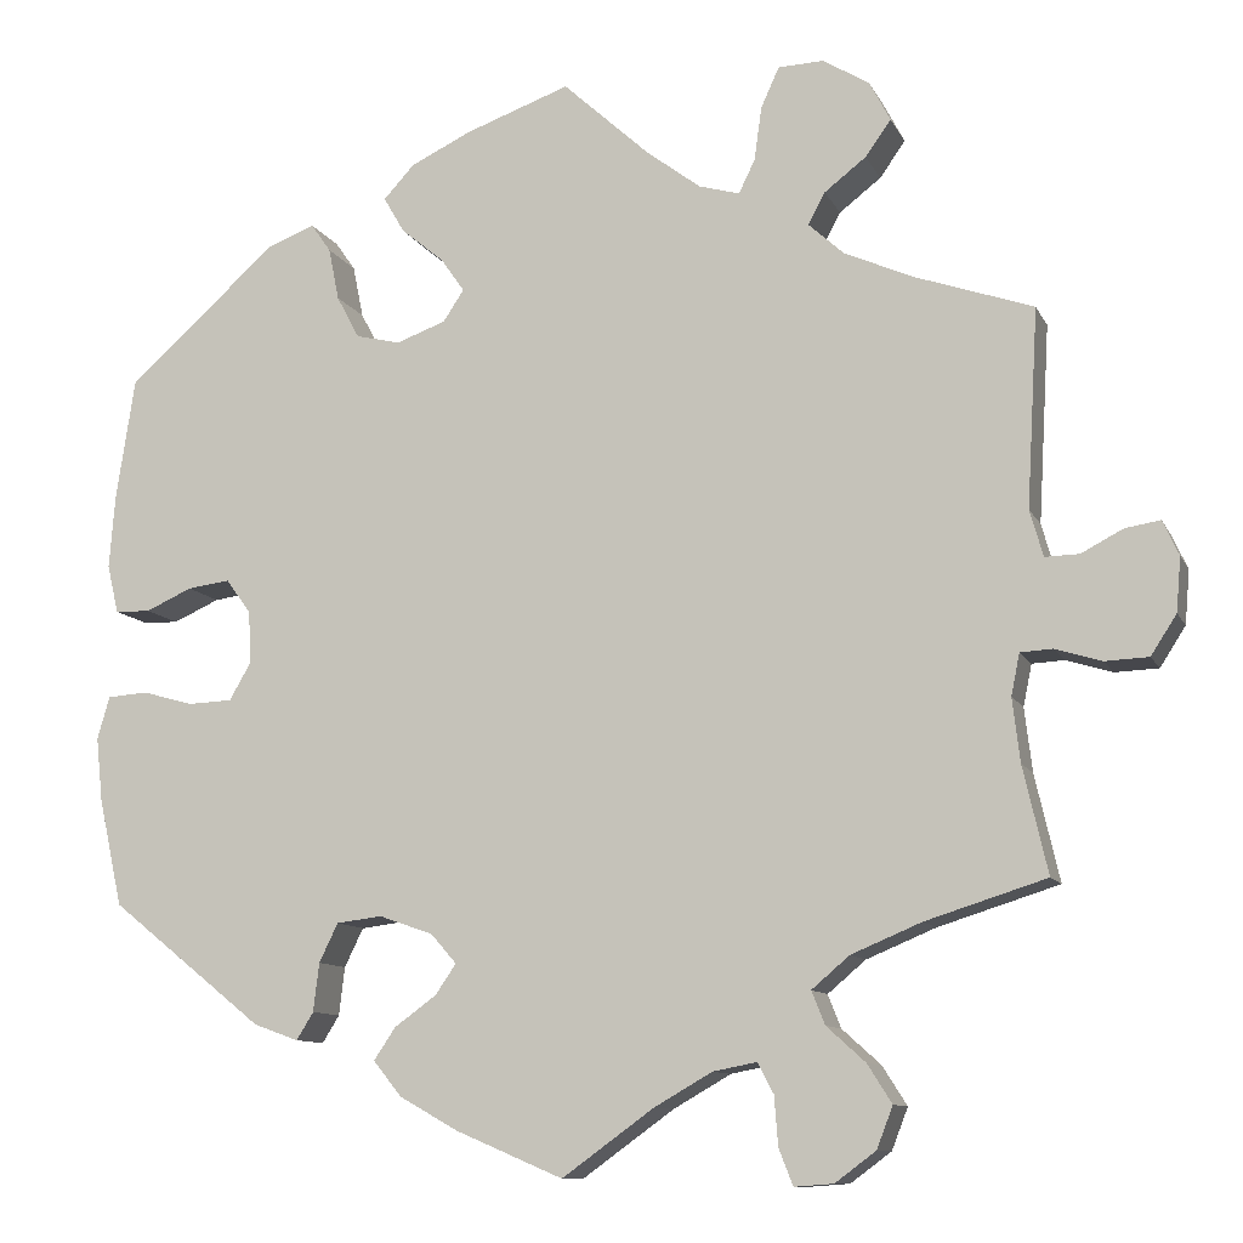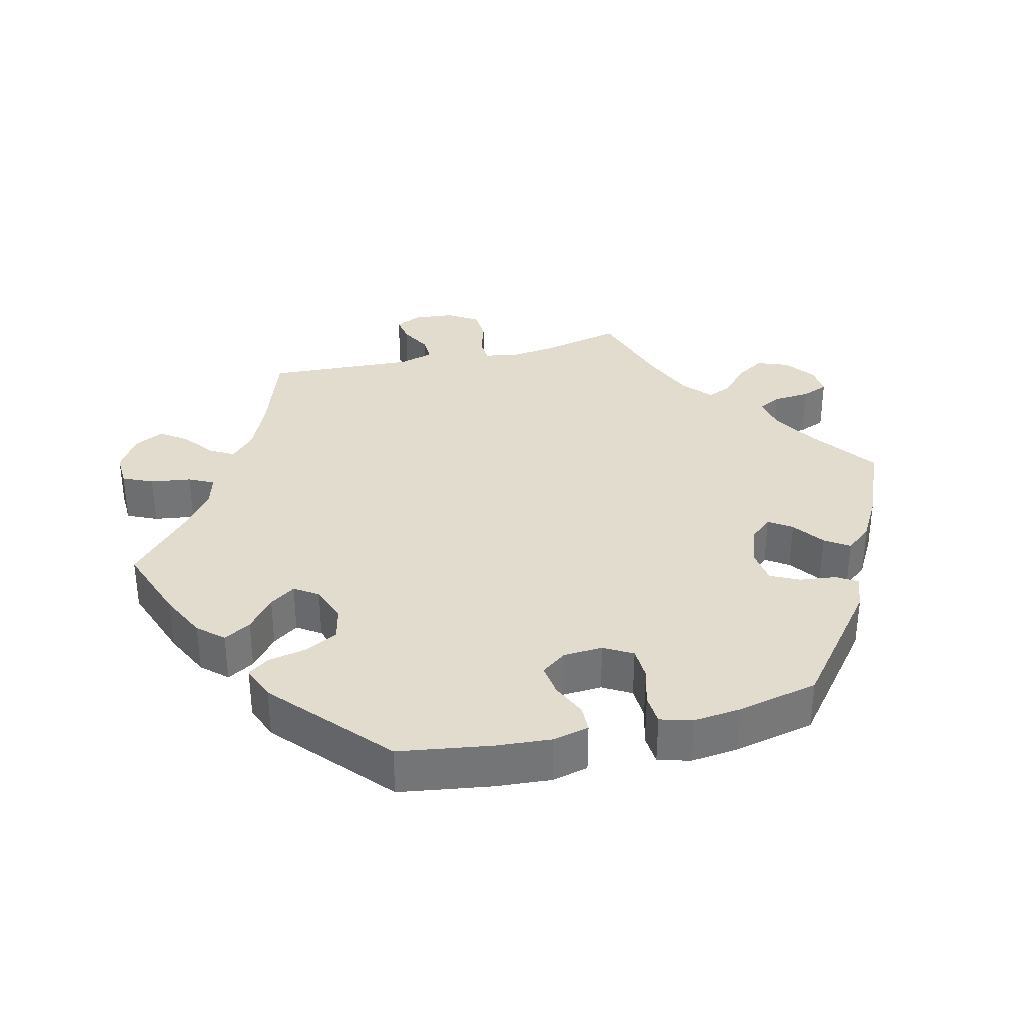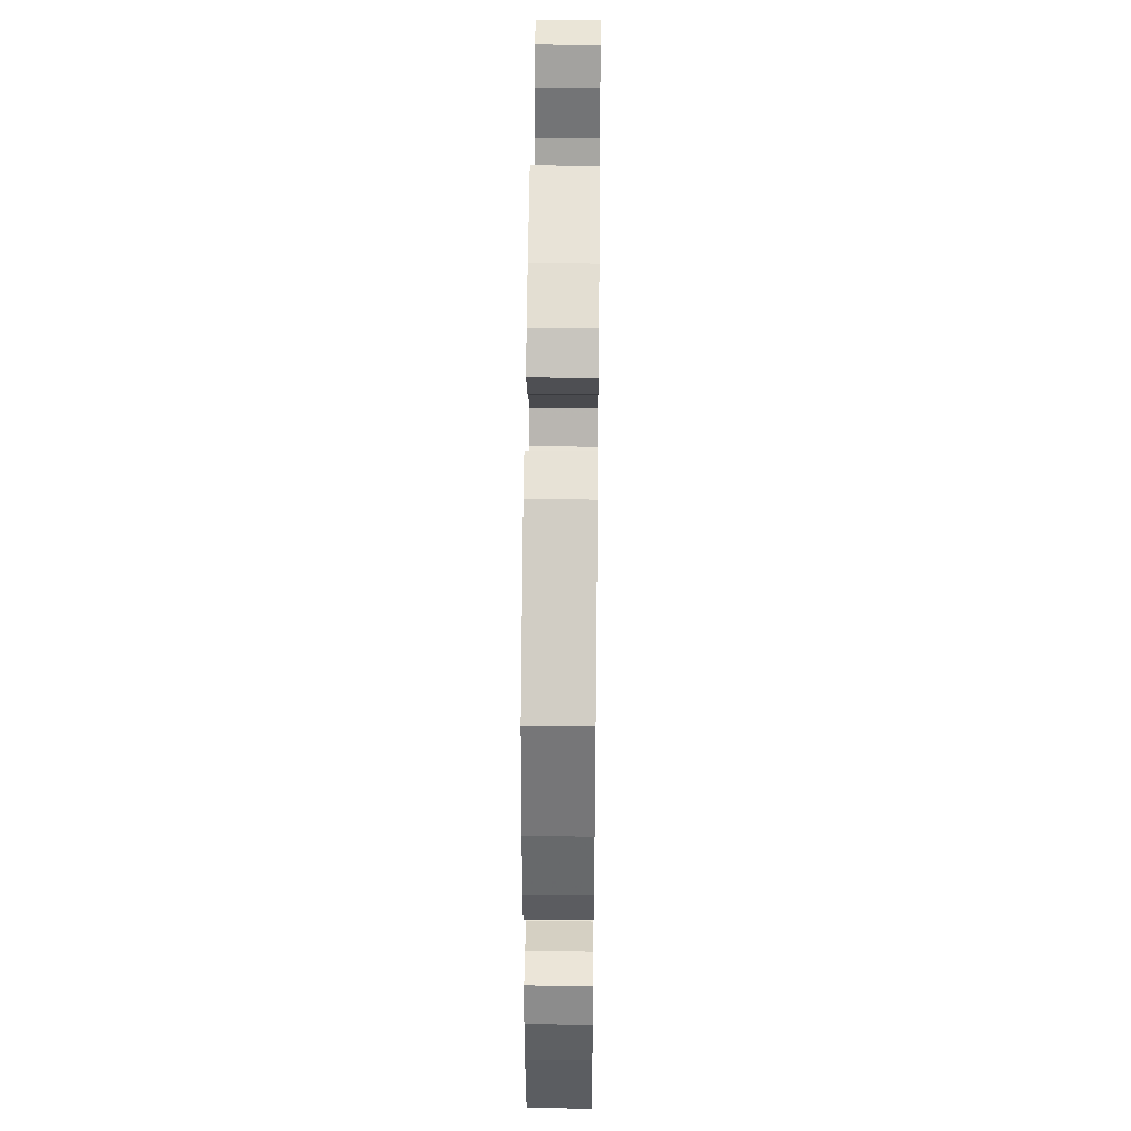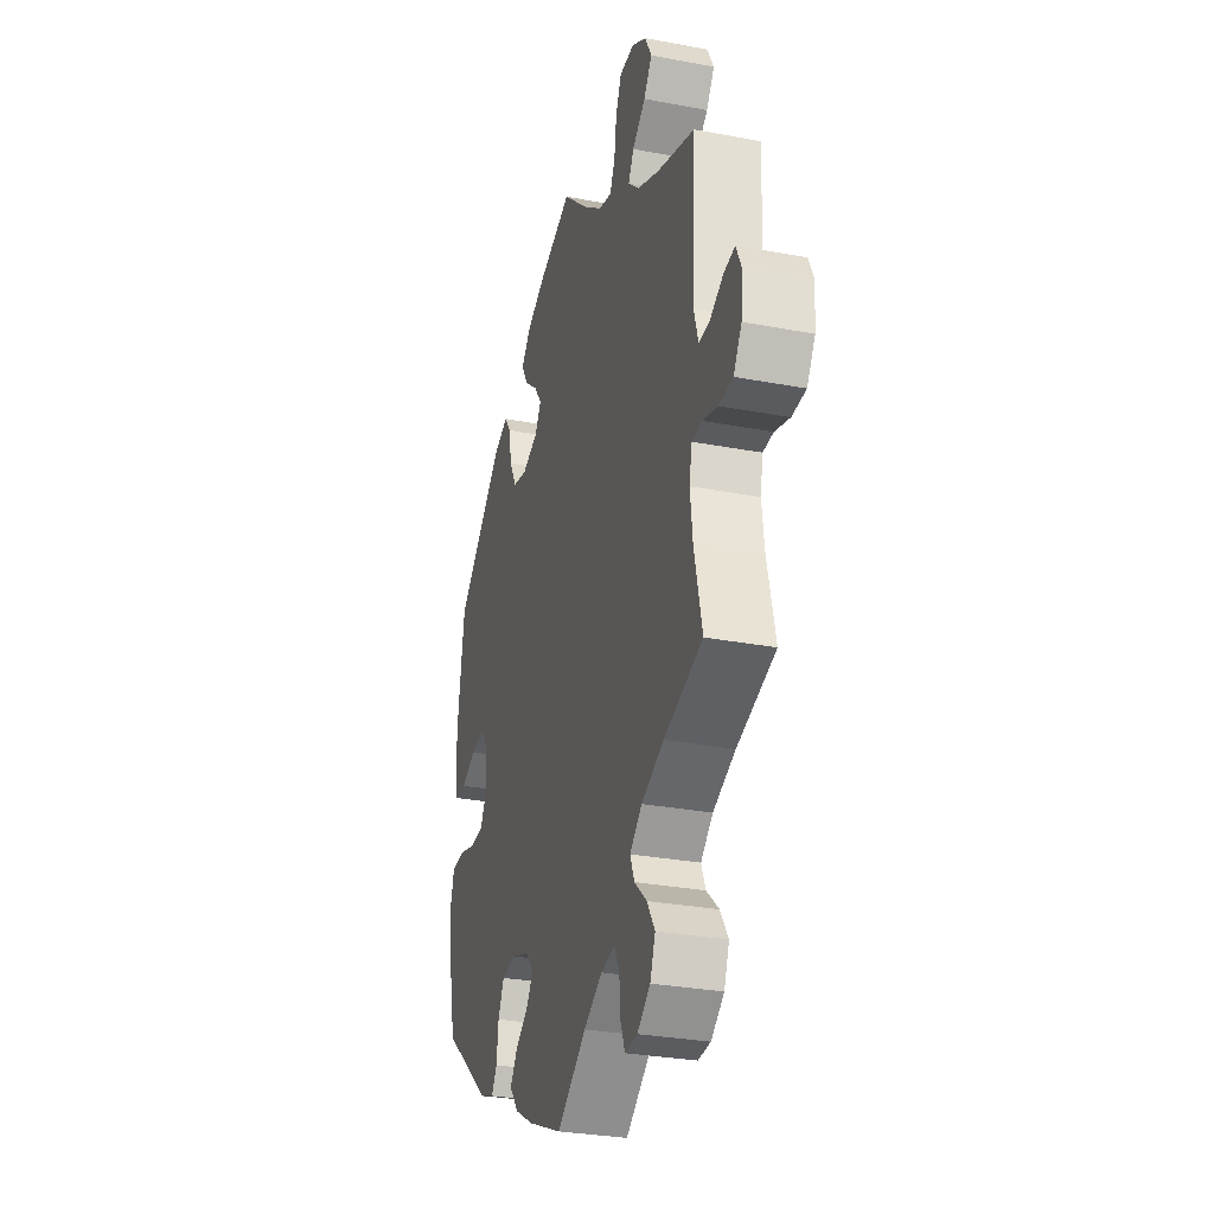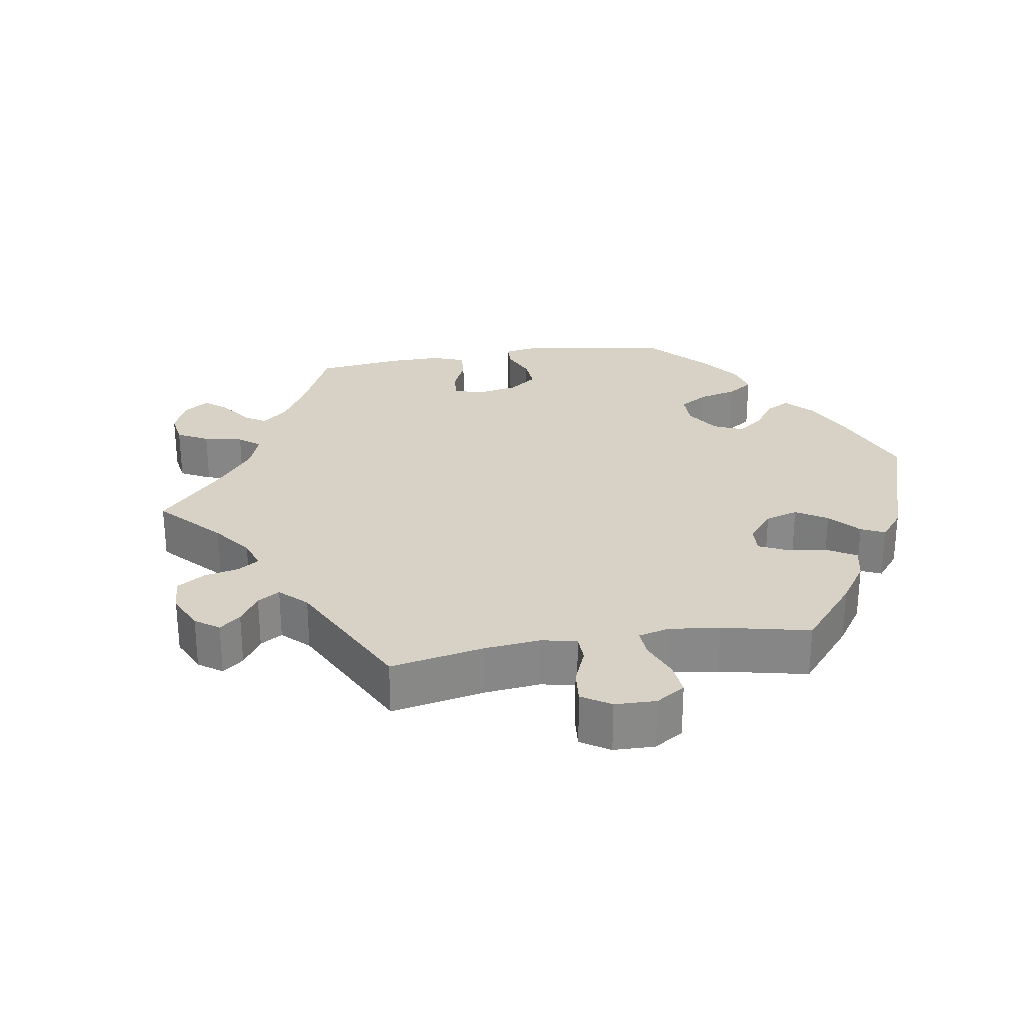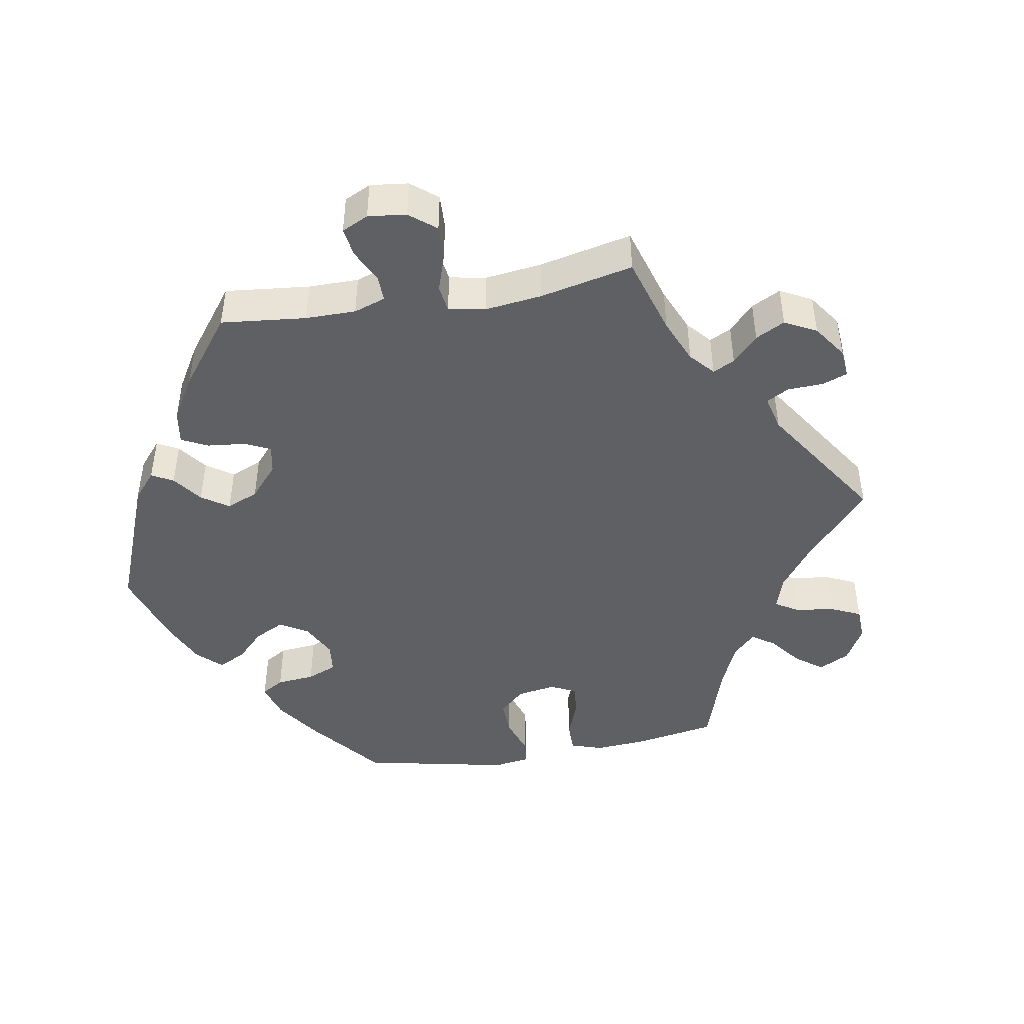
<metadata>
{"format":"obj","ext":"obj","renderer":"f3d","projection":"perspective","resolution":1024,"background":"white","views":[{"elev":-10.4,"azim":-162.7,"up":"+Z"},{"elev":34.0,"azim":76.2,"up":"+Y"},{"elev":41.8,"azim":90.7,"up":"+Z"},{"elev":-29.8,"azim":-105.5,"up":"+Z"},{"elev":27.4,"azim":-39.3,"up":"+Y"},{"elev":-45.1,"azim":-140.3,"up":"+Y"}]}
</metadata>
<code>
v 0.52 0.07 0.16
v 0.526 0.07 0.083
v 0.514 0.07 0.032
v 0.477 0.07 0.031
v 0.428 0.07 0.053
v 0.383 0.07 0.059
v 0.357 0.07 0.023
v 0.354 0.07 -0.032
v 0.377 0.07 -0.072
v 0.424 0.07 -0.074
v 0.477 0.07 -0.059
v 0.52 0.07 -0.062
v 0.533 0.07 -0.107
v 0.526 0.07 -0.174
v 0.501 0.07 -0.288
v 0.339 0.07 -0.418
v 0.292 0.07 -0.435
v 0.274 0.07 -0.406
v 0.268 0.07 -0.355
v 0.248 0.07 -0.314
v 0.2 0.07 -0.308
v 0.143 0.07 -0.328
v 0.116 0.07 -0.359
v 0.138 0.07 -0.391
v 0.182 0.07 -0.423
v 0.205 0.07 -0.457
v 0.175 0.07 -0.494
v 0.113 0.07 -0.529
v 0 0.07 -0.577
v -0.097 0.07 -0.507
v -0.158 0.07 -0.472
v -0.204 0.07 -0.463
v -0.221 0.07 -0.495
v -0.225 0.07 -0.547
v -0.24 0.07 -0.585
v -0.281 0.07 -0.582
v -0.324 0.07 -0.55
v -0.341 0.07 -0.506
v -0.315 0.07 -0.465
v -0.274 0.07 -0.428
v -0.26 0.07 -0.393
v -0.3 0.07 -0.359
v -0.374 0.07 -0.328
v -0.501 0.07 -0.288
v -0.475 0.07 -0.175
v -0.467 0.07 -0.108
v -0.476 0.07 -0.064
v -0.51 0.07 -0.062
v -0.559 0.07 -0.077
v -0.605 0.07 -0.075
v -0.632 0.07 -0.033
v -0.637 0.07 0.024
v -0.62 0.07 0.061
v -0.583 0.07 0.055
v -0.539 0.07 0.032
v -0.503 0.07 0.031
v -0.489 0.07 0.08
v -0.501 0.07 0.289
v -0.375 0.07 0.332
v -0.303 0.07 0.364
v -0.266 0.07 0.398
v -0.284 0.07 0.431
v -0.328 0.07 0.465
v -0.355 0.07 0.503
v -0.333 0.07 0.545
v -0.284 0.07 0.575
v -0.236 0.07 0.573
v -0.217 0.07 0.531
v -0.209 0.07 0.474
v -0.192 0.07 0.439
v -0.149 0.07 0.451
v -0.092 0.07 0.494
v 0 0.07 0.578
v 0.111 0.07 0.538
v 0.175 0.07 0.507
v 0.207 0.07 0.472
v 0.185 0.07 0.434
v 0.14 0.07 0.397
v 0.115 0.07 0.361
v 0.137 0.07 0.328
v 0.189 0.07 0.309
v 0.236 0.07 0.32
v 0.26 0.07 0.365
v 0.271 0.07 0.42
v 0.292 0.07 0.45
v 0.341 0.07 0.431
v 0.5 0.07 0.29
v 0.52 0 0.16
v 0.526 0 0.083
v 0.514 0 0.032
v 0.477 0 0.031
v 0.428 0 0.053
v 0.383 0 0.059
v 0.357 0 0.023
v 0.354 0 -0.032
v 0.377 0 -0.072
v 0.424 0 -0.074
v 0.477 0 -0.059
v 0.52 0 -0.062
v 0.533 0 -0.107
v 0.526 0 -0.174
v 0.501 0 -0.288
v 0.339 0 -0.418
v 0.292 0 -0.435
v 0.274 0 -0.406
v 0.268 0 -0.355
v 0.248 0 -0.314
v 0.2 0 -0.308
v 0.143 0 -0.328
v 0.116 0 -0.359
v 0.138 0 -0.391
v 0.182 0 -0.423
v 0.205 0 -0.457
v 0.175 0 -0.494
v 0.113 0 -0.529
v 0 0 -0.577
v -0.097 0 -0.507
v -0.158 0 -0.472
v -0.204 0 -0.463
v -0.221 0 -0.495
v -0.225 0 -0.547
v -0.24 0 -0.585
v -0.281 0 -0.582
v -0.324 0 -0.55
v -0.341 0 -0.506
v -0.315 0 -0.465
v -0.274 0 -0.428
v -0.26 0 -0.393
v -0.3 0 -0.359
v -0.374 0 -0.328
v -0.501 0 -0.288
v -0.475 0 -0.175
v -0.467 0 -0.108
v -0.476 0 -0.064
v -0.51 0 -0.062
v -0.559 0 -0.077
v -0.605 0 -0.075
v -0.632 0 -0.033
v -0.637 0 0.024
v -0.62 0 0.061
v -0.583 0 0.055
v -0.539 0 0.032
v -0.503 0 0.031
v -0.489 0 0.08
v -0.501 0 0.289
v -0.375 0 0.332
v -0.303 0 0.364
v -0.266 0 0.398
v -0.284 0 0.431
v -0.328 0 0.465
v -0.355 0 0.503
v -0.333 0 0.545
v -0.284 0 0.575
v -0.236 0 0.573
v -0.217 0 0.531
v -0.209 0 0.474
v -0.192 0 0.439
v -0.149 0 0.451
v -0.092 0 0.494
v 0 0 0.578
v 0.111 0 0.538
v 0.175 0 0.507
v 0.207 0 0.472
v 0.185 0 0.434
v 0.14 0 0.397
v 0.115 0 0.361
v 0.137 0 0.328
v 0.189 0 0.309
v 0.236 0 0.32
v 0.26 0 0.365
v 0.271 0 0.42
v 0.292 0 0.45
v 0.341 0 0.431
v 0.5 0 0.29
f 83 84 85 86
f 82 83 86 87
f 81 82 87 1
f 75 76 77 78
f 75 78 79
f 72 73 74 75
f 71 72 75 79
f 70 71 79 80
f 66 67 68 69
f 66 69 70
f 65 66 70
f 62 63 64 65
f 61 62 65 70
f 60 61 70 80
f 57 58 59
f 56 57 59 60
f 52 53 54 55
f 52 55 56
f 51 52 56
f 48 49 50 51
f 47 48 51 56
f 43 44 45
f 42 43 45 46
f 41 42 46 47
f 37 38 39 40
f 35 36 37 40
f 33 34 35 40
f 32 33 40 41
f 31 32 41 47
f 27 28 29 30
f 24 25 26 27
f 23 24 27 30
f 22 23 30 31
f 16 17 18 19
f 16 19 20
f 15 16 20
f 14 15 20 21
f 10 11 12 13
f 9 10 13 14
f 2 3 4 5
f 2 5 6
f 1 2 6
f 81 1 6
f 80 81 6 7
f 60 80 7 8
f 56 60 8 9
f 22 31 47 56
f 21 22 56
f 9 14 21 56
f 173 172 171 170
f 174 173 170 169
f 88 174 169 168
f 165 164 163 162
f 166 165 162
f 162 161 160 159
f 166 162 159 158
f 167 166 158 157
f 156 155 154 153
f 157 156 153
f 157 153 152
f 152 151 150 149
f 157 152 149 148
f 167 157 148 147
f 146 145 144
f 147 146 144 143
f 142 141 140 139
f 143 142 139
f 143 139 138
f 138 137 136 135
f 143 138 135 134
f 132 131 130
f 133 132 130 129
f 134 133 129 128
f 127 126 125 124
f 127 124 123 122
f 127 122 121 120
f 128 127 120 119
f 134 128 119 118
f 117 116 115 114
f 114 113 112 111
f 117 114 111 110
f 118 117 110 109
f 106 105 104 103
f 107 106 103
f 107 103 102
f 108 107 102 101
f 100 99 98 97
f 101 100 97 96
f 92 91 90 89
f 93 92 89
f 93 89 88
f 93 88 168
f 94 93 168 167
f 95 94 167 147
f 96 95 147 143
f 143 134 118 109
f 143 109 108
f 143 108 101 96
f 1 88 89 2
f 2 89 90 3
f 3 90 91 4
f 4 91 92 5
f 5 92 93 6
f 6 93 94 7
f 7 94 95 8
f 8 95 96 9
f 9 96 97 10
f 10 97 98 11
f 11 98 99 12
f 12 99 100 13
f 13 100 101 14
f 14 101 102 15
f 15 102 103 16
f 16 103 104 17
f 17 104 105 18
f 18 105 106 19
f 19 106 107 20
f 20 107 108 21
f 21 108 109 22
f 22 109 110 23
f 23 110 111 24
f 24 111 112 25
f 25 112 113 26
f 26 113 114 27
f 27 114 115 28
f 28 115 116 29
f 29 116 117 30
f 30 117 118 31
f 31 118 119 32
f 32 119 120 33
f 33 120 121 34
f 34 121 122 35
f 35 122 123 36
f 36 123 124 37
f 37 124 125 38
f 38 125 126 39
f 39 126 127 40
f 40 127 128 41
f 41 128 129 42
f 42 129 130 43
f 43 130 131 44
f 44 131 132 45
f 45 132 133 46
f 46 133 134 47
f 47 134 135 48
f 48 135 136 49
f 49 136 137 50
f 50 137 138 51
f 51 138 139 52
f 52 139 140 53
f 53 140 141 54
f 54 141 142 55
f 55 142 143 56
f 56 143 144 57
f 57 144 145 58
f 58 145 146 59
f 59 146 147 60
f 60 147 148 61
f 61 148 149 62
f 62 149 150 63
f 63 150 151 64
f 64 151 152 65
f 65 152 153 66
f 66 153 154 67
f 67 154 155 68
f 68 155 156 69
f 69 156 157 70
f 70 157 158 71
f 71 158 159 72
f 72 159 160 73
f 73 160 161 74
f 74 161 162 75
f 75 162 163 76
f 76 163 164 77
f 77 164 165 78
f 78 165 166 79
f 79 166 167 80
f 80 167 168 81
f 81 168 169 82
f 82 169 170 83
f 83 170 171 84
f 84 171 172 85
f 85 172 173 86
f 86 173 174 87
f 87 174 88 1

</code>
